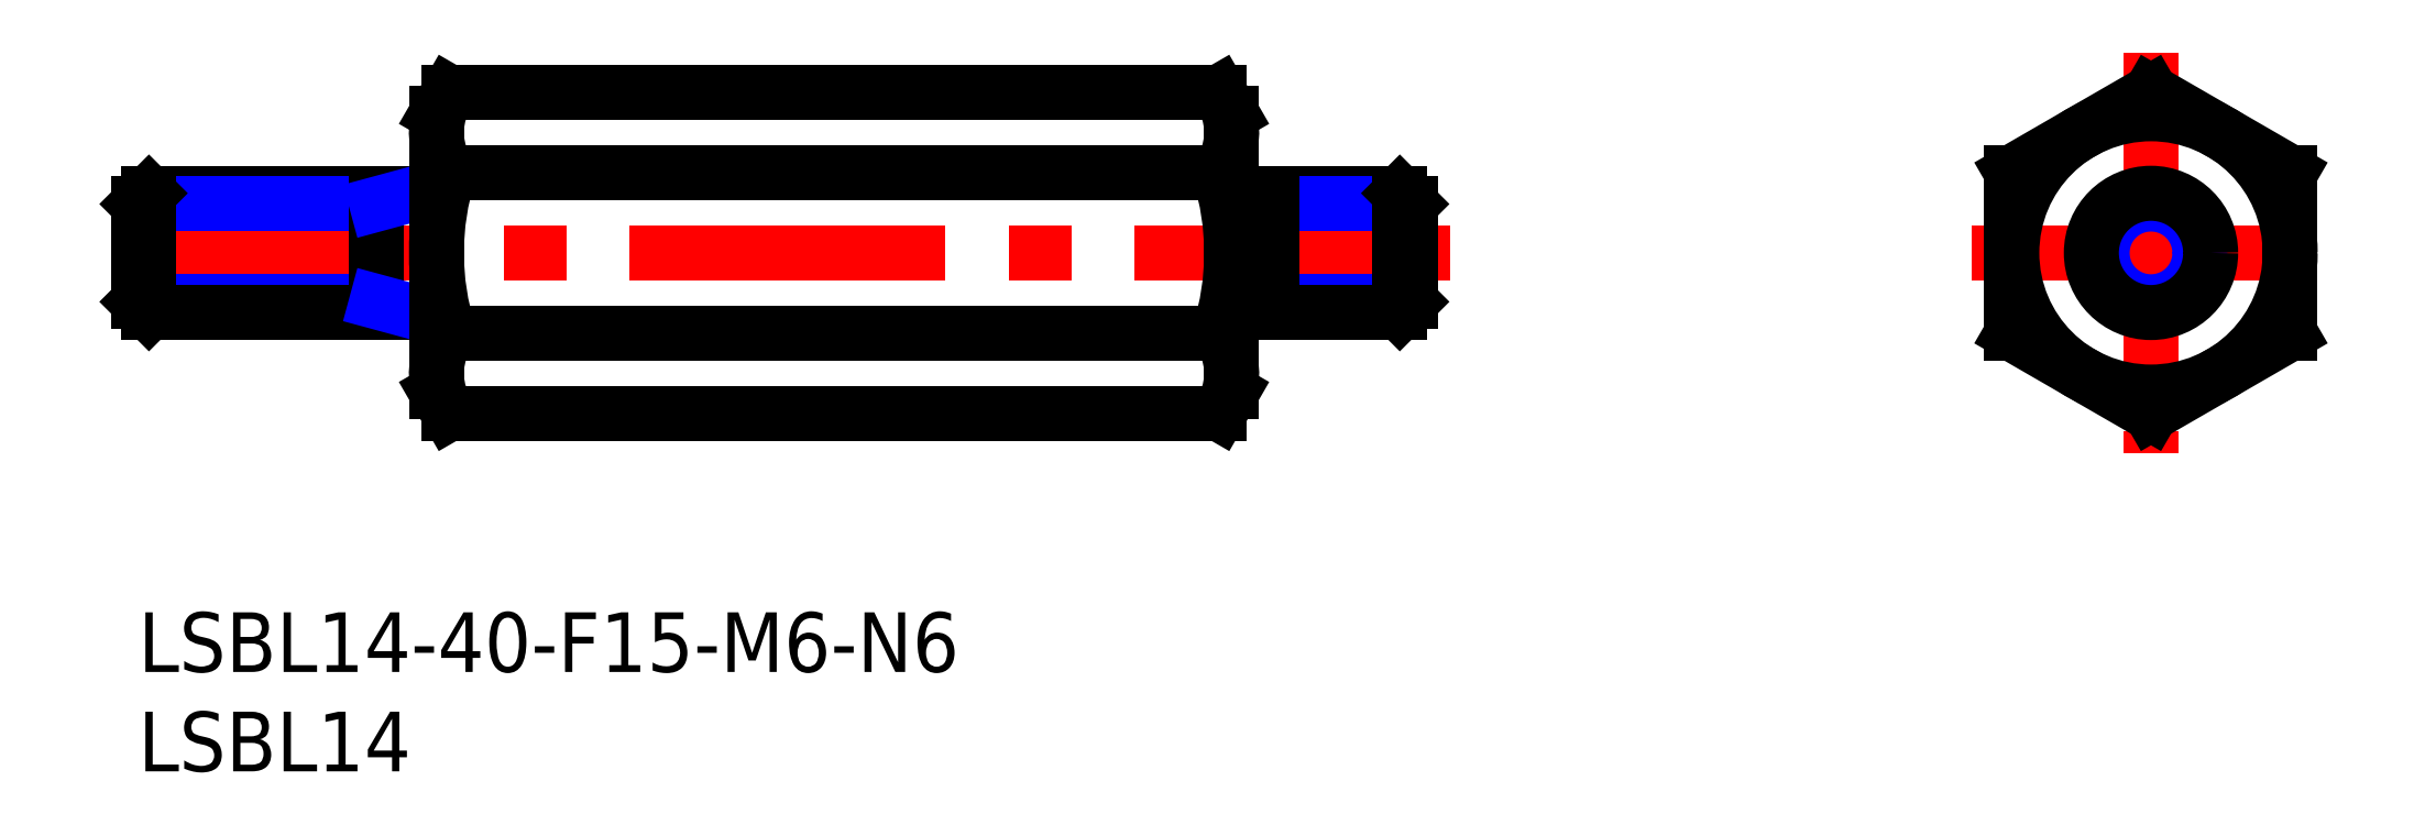
<metadata>
{"format":"dxf","ext":"dxf","renderer":"ezdxf+matplotlib","layout":"modelspace","background":"white","min_lineweight":24,"dpi":150}
</metadata>
<code>
0
SECTION
2
ENTITIES
0
INSERT
8
MSM_CONTINUOUS
2
*U4
10
0
20
0
30
0
0
INSERT
8
MSM_CONTINUOUS
2
*U5
10
0
20
0
30
0
0
LINE
8
MSM_CENTER
10
66
20
18.08
30
0
11
-2
21
18.08
31
0
0
LINE
8
MSM_CENTER
10
92.24
20
18.08
30
0
11
110.2
21
18.08
31
0
0
LINE
8
MSM_CENTER
10
101.2
20
28.17
30
0
11
101.2
21
8
31
0
0
LINE
8
MSM_CONTINUOUS
10
94.24
20
14.04
30
0
11
101.2
21
10
31
0
0
LINE
8
MSM_CONTINUOUS
10
101.2
20
10
30
0
11
108.2
21
14.04
31
0
0
LINE
8
MSM_CONTINUOUS
10
108.2
20
14.04
30
0
11
108.2
21
22.12
31
0
0
LINE
8
MSM_CONTINUOUS
10
108.2
20
22.12
30
0
11
101.2
21
26.17
31
0
0
LINE
8
MSM_CONTINUOUS
10
101.2
20
26.17
30
0
11
94.24
21
22.12
31
0
0
LINE
8
MSM_CONTINUOUS
10
94.24
20
22.12
30
0
11
94.24
21
14.04
31
0
0
CIRCLE
8
MSM_CONTINUOUS
10
101.2
20
18.08
30
0
40
7
0
CIRCLE
8
MSM_NARROW
10
101.2
20
18.08
30
0
40
2.458
0
CIRCLE
8
MSM_CONTINUOUS
10
101.2
20
18.08
30
0
40
3
0
LINE
8
MSM_CONTINUOUS
10
57
20
21.08
30
0
11
63.46
21
21.08
31
0
0
LINE
8
MSM_NARROW
10
57
20
20.54
30
0
11
64
21
20.54
31
0
0
LINE
8
MSM_NARROW
10
57
20
15.62
30
0
11
64
21
15.62
31
0
0
LINE
8
MSM_CONTINUOUS
10
57
20
15.08
30
0
11
63.46
21
15.08
31
0
0
LINE
8
MSM_CONTINUOUS
10
64
20
20.54
30
0
11
64
21
15.62
31
0
0
LINE
8
MSM_CONTINUOUS
10
64
20
20.54
30
0
11
63.46
21
21.08
31
0
0
LINE
8
MSM_CONTINUOUS
10
63.46
20
21.08
30
0
11
63.46
21
15.08
31
0
0
LINE
8
MSM_CONTINUOUS
10
63.46
20
15.08
30
0
11
64
21
15.62
31
0
0
LINE
8
MSM_CONTINUOUS
10
55
20
20.28
30
0
11
57
21
20.28
31
0
0
LINE
8
MSM_CONTINUOUS
10
55
20
15.88
30
0
11
57
21
15.88
31
0
0
LINE
8
MSM_CONTINUOUS
10
57
20
21.08
30
0
11
57
21
15.08
31
0
0
LINE
8
MSM_CONTINUOUS
10
14.5
20
21.08
30
0
11
0.5415
21
21.08
31
0
0
LINE
8
MSM_NARROW
10
12
20
20.54
30
0
11
0.02075
21
20.54
31
0
0
LINE
8
MSM_NARROW
10
12
20
15.62
30
0
11
0.02075
21
15.62
31
0
0
LINE
8
MSM_CONTINUOUS
10
14.5
20
15.08
30
0
11
0.5415
21
15.08
31
0
0
LINE
8
MSM_CONTINUOUS
10
4.26e-14
20
20.54
30
0
11
4.26e-14
21
15.62
31
0
0
LINE
8
MSM_CONTINUOUS
10
4.26e-14
20
20.54
30
0
11
0.5415
21
21.08
31
0
0
LINE
8
MSM_CONTINUOUS
10
0.5415
20
21.08
30
0
11
0.5415
21
15.08
31
0
0
LINE
8
MSM_CONTINUOUS
10
0.5415
20
15.08
30
0
11
2.7e-13
21
15.62
31
0
0
ARC
8
MSM_CONTINUOUS
10
14.5
20
21.58
30
0
40
0.5
50
270
51
0
0
ARC
8
MSM_CONTINUOUS
10
14.5
20
14.58
30
0
40
0.5
50
0
51
90
0
LINE
8
MSM_CONTINUOUS
10
12
20
21.08
30
0
11
12
21
15.08
31
0
0
LINE
8
MSM_NARROW
10
12
20
20.54
30
0
11
14
21
21.08
31
0
0
LINE
8
MSM_NARROW
10
12
20
15.62
30
0
11
14
21
15.08
31
0
0
LINE
8
MSM_CONTINUOUS
10
55
20
11.08
30
0
11
55
21
25.08
31
0
0
ARC
8
MSM_CONTINUOUS
10
41.63
20
18.08
30
0
40
13.37
50
342.4
51
17.59
0
LINE
8
MSM_CONTINUOUS
10
15.63
20
10
30
0
11
54.37
21
10
31
0
0
LINE
8
MSM_CONTINUOUS
10
15.63
20
14.04
30
0
11
54.37
21
14.04
31
0
0
LINE
8
MSM_CONTINUOUS
10
15.63
20
22.12
30
0
11
54.37
21
22.12
31
0
0
LINE
8
MSM_CONTINUOUS
10
15.63
20
26.17
30
0
11
54.37
21
26.17
31
0
0
LINE
8
MSM_CONTINUOUS
10
55
20
25.08
30
0
11
54.37
21
26.17
31
0
0
ARC
8
MSM_CONTINUOUS
10
51.42
20
24.15
30
0
40
3.578
50
325.6
51
25.62
0
LINE
8
MSM_CONTINUOUS
10
55
20
11.08
30
0
11
54.37
21
10
31
0
0
ARC
8
MSM_CONTINUOUS
10
51.42
20
12.02
30
0
40
3.578
50
334.4
51
34.38
0
LINE
8
MSM_CONTINUOUS
10
15
20
11.08
30
0
11
15
21
25.08
31
0
0
ARC
8
MSM_CONTINUOUS
10
28.37
20
18.08
30
0
40
13.37
50
162.4
51
197.6
0
LINE
8
MSM_CONTINUOUS
10
15
20
25.08
30
0
11
15.63
21
26.17
31
0
0
ARC
8
MSM_CONTINUOUS
10
18.58
20
24.15
30
0
40
3.578
50
154.4
51
214.4
0
LINE
8
MSM_CONTINUOUS
10
15
20
11.08
30
0
11
15.63
21
10
31
0
0
ARC
8
MSM_CONTINUOUS
10
18.58
20
12.02
30
0
40
3.578
50
145.6
51
205.6
0
ENDSEC
0
EOF

</code>
